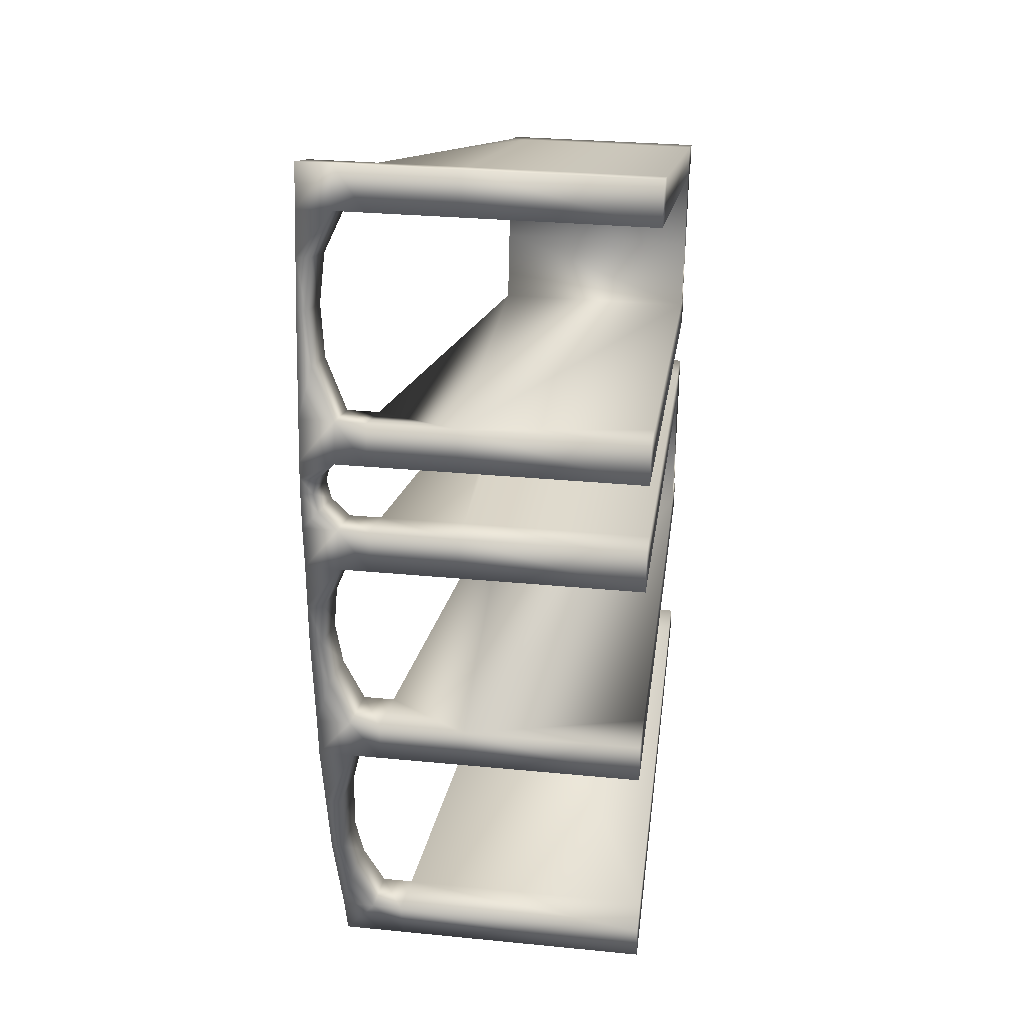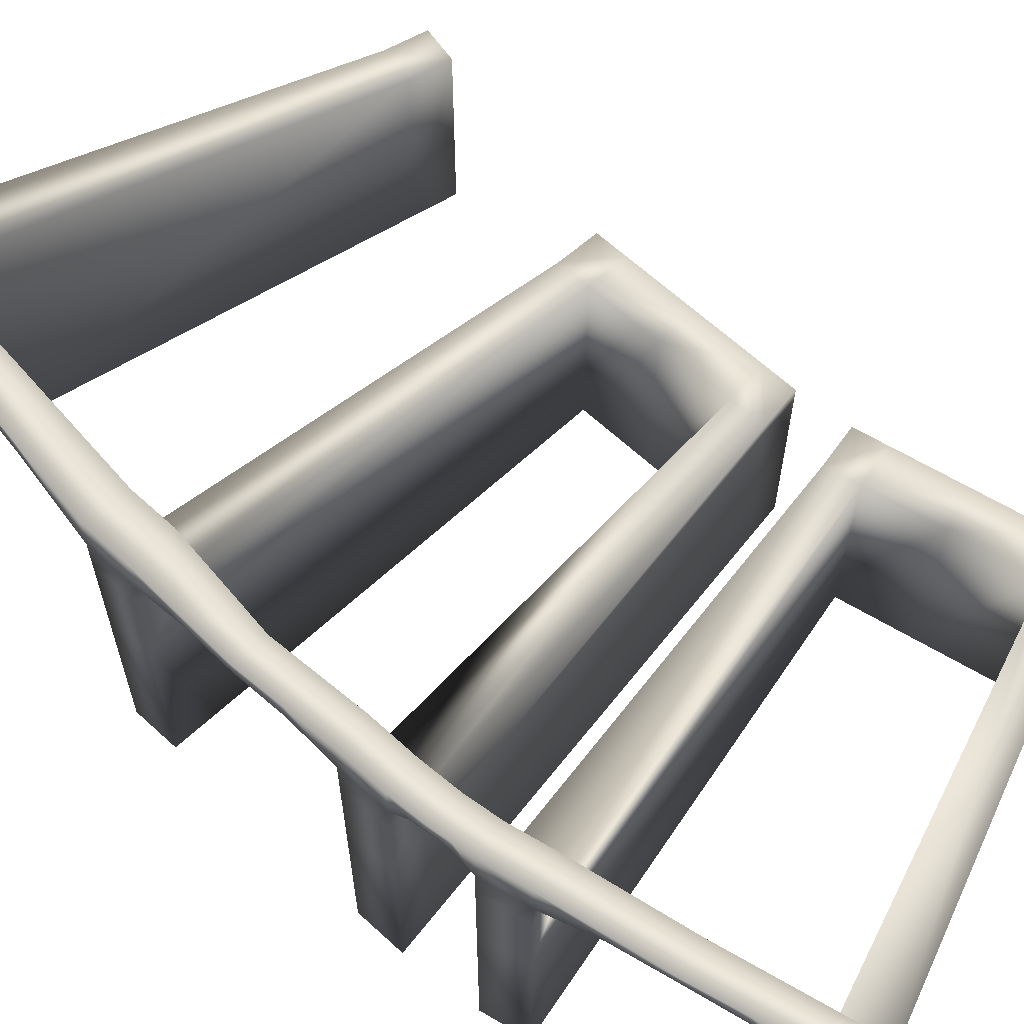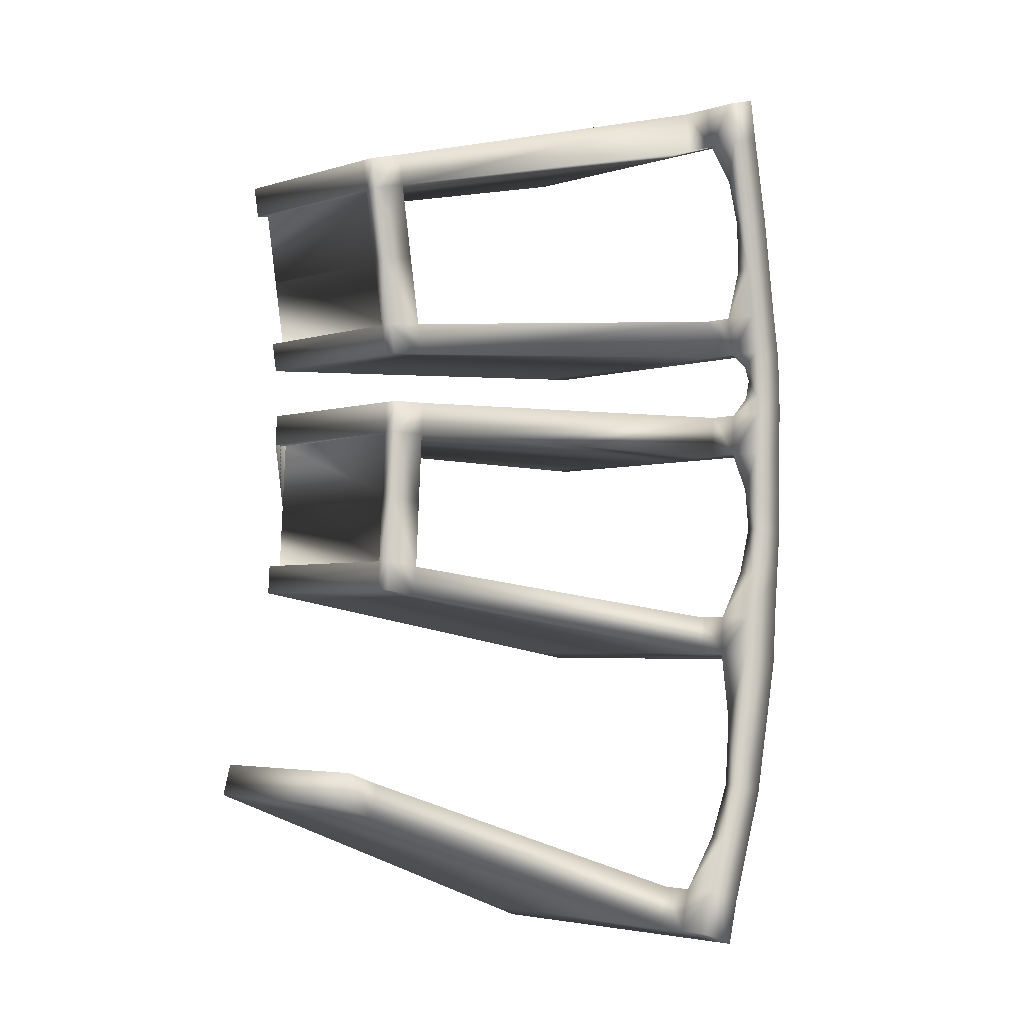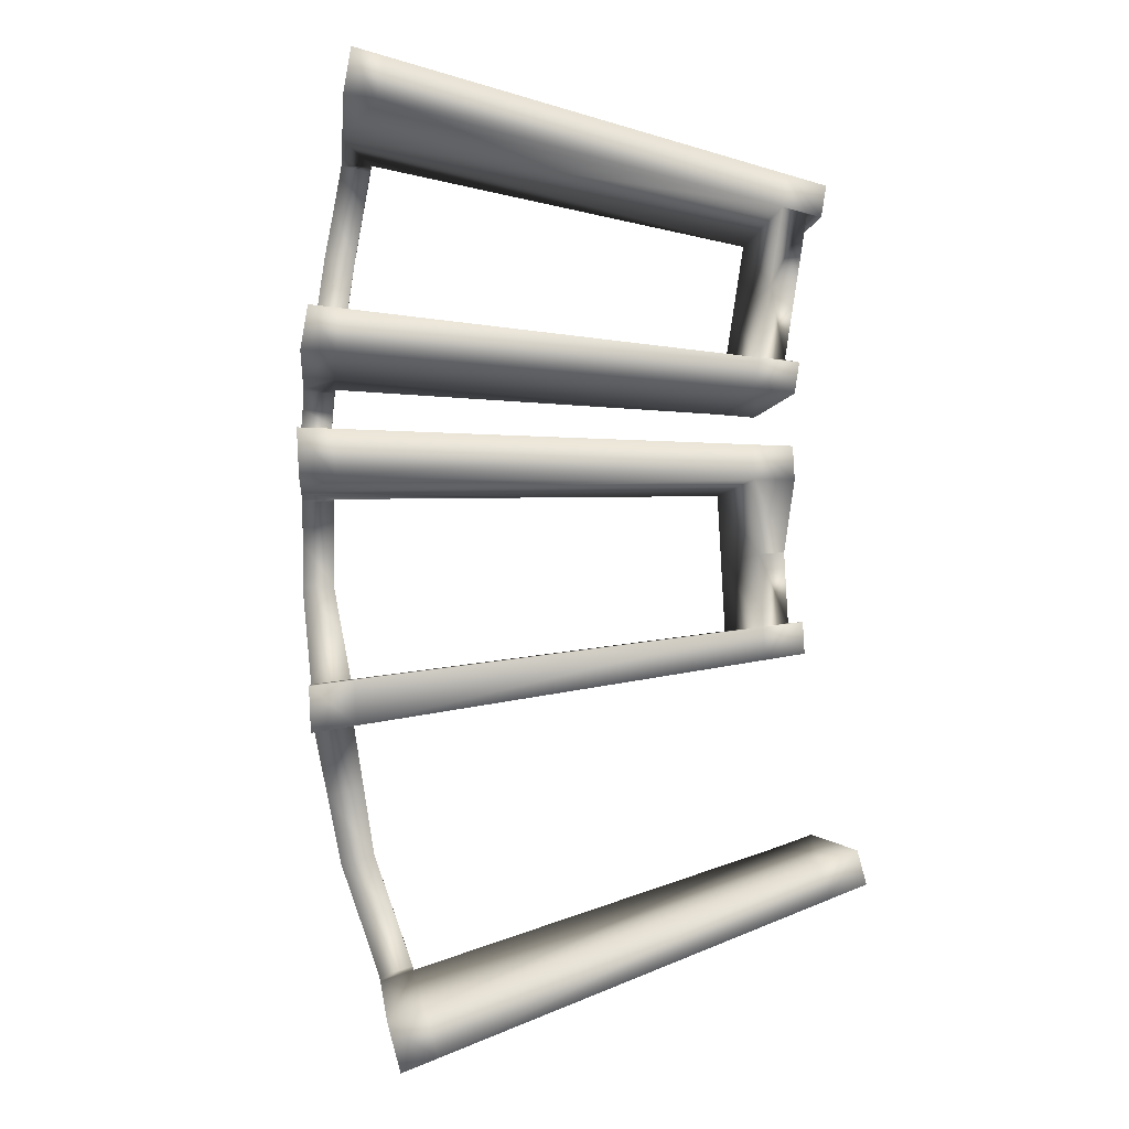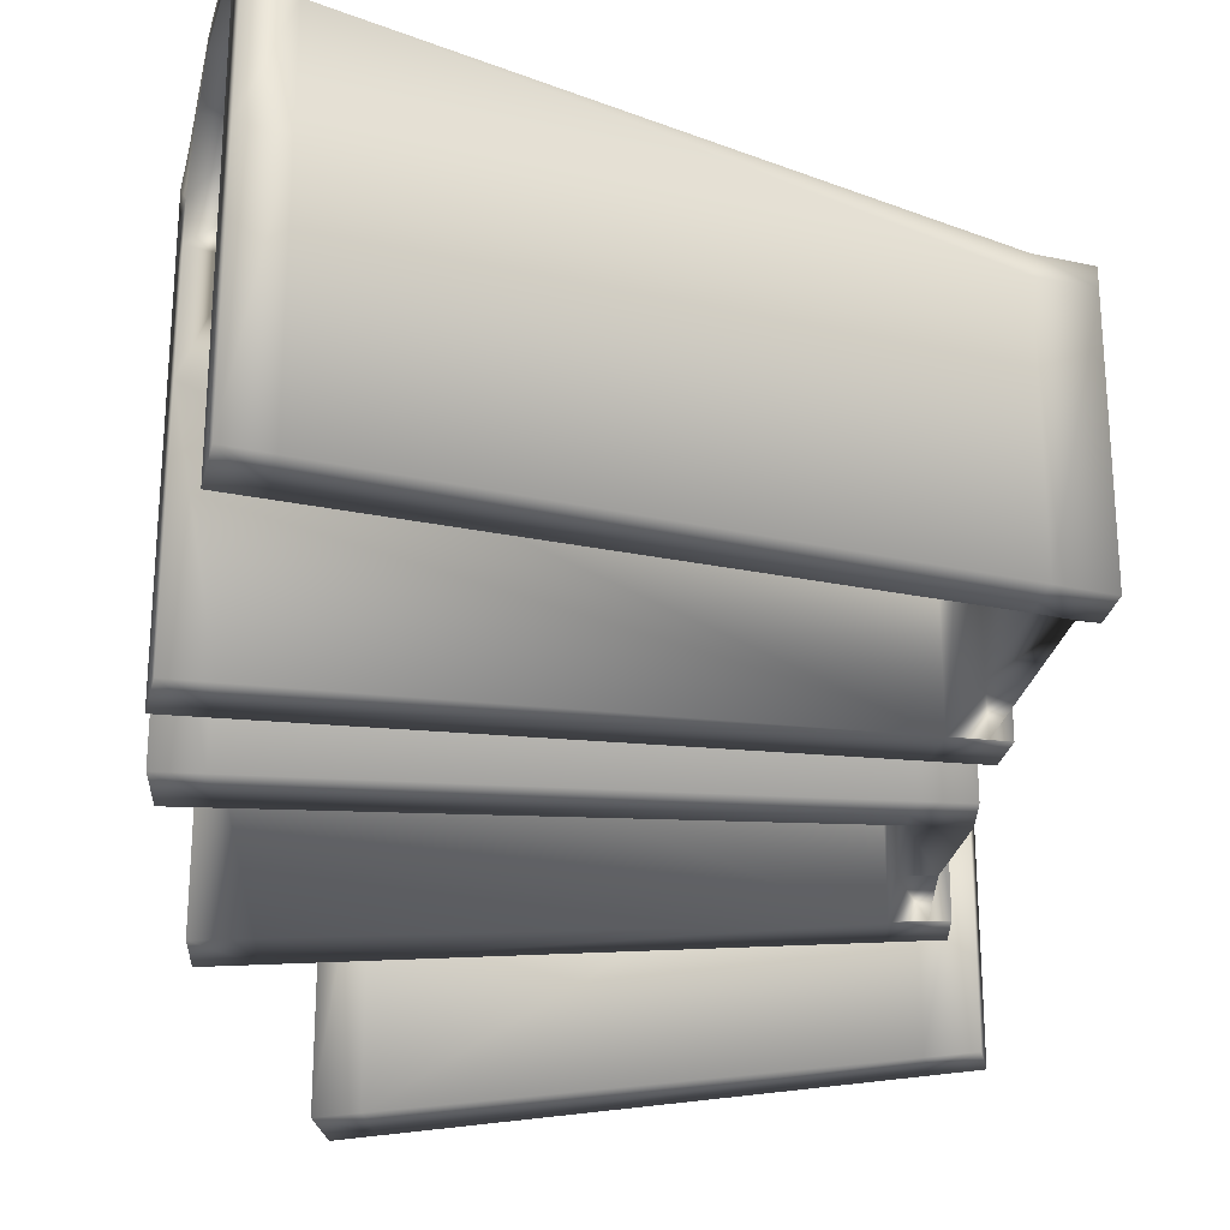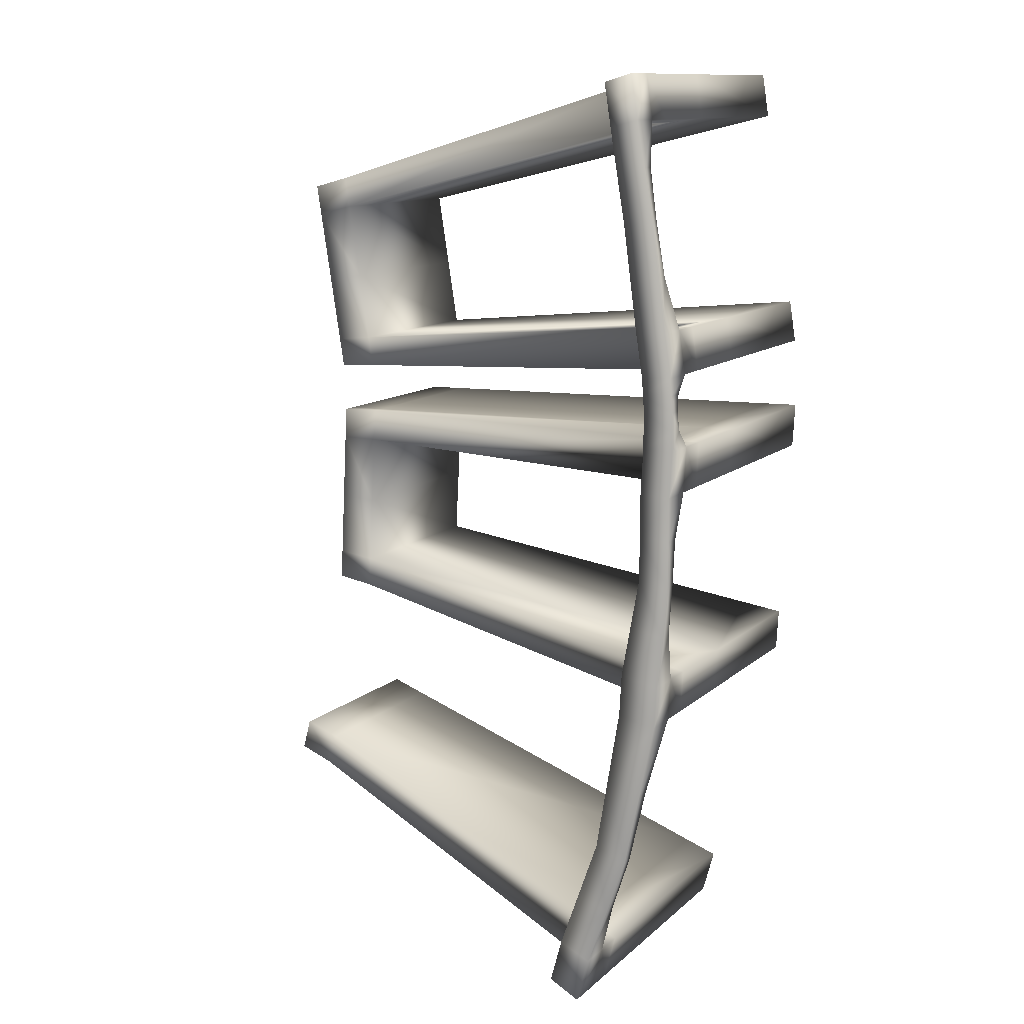
<metadata>
{"format":"obj","ext":"obj","renderer":"f3d","projection":"perspective","resolution":1024,"background":"white","views":[{"elev":29.4,"azim":-81.8,"up":"+Z"},{"elev":64.3,"azim":-50.2,"up":"+Y"},{"elev":-3.8,"azim":135.1,"up":"+Z"},{"elev":-2.8,"azim":-6.2,"up":"+Z"},{"elev":-28.0,"azim":-3.7,"up":"+Y"},{"elev":12.0,"azim":-151.6,"up":"+Z"}]}
</metadata>
<code>
v  -3.209 -0.3064 -32.32
v  -3.996 -0.3064 -29.39
v  -3.996 17.13 -29.39
v  -3.209 17.13 -32.32
v  -8.549 -0.3064 -12.4
v  -8.692 -0.3064 -9.663
v  -8.692 11.43 -9.663
v  -8.549 11.43 -12.4
v  -6.401 -0.3064 28.58
v  -6.839 -0.3064 25.81
v  -4.884 -0.3064 25.35
v  -4.455 -0.3064 28.06
v  -3.209 21.36 -32.32
v  -3.996 21.36 -29.39
v  -1.792 20.96 -28.62
v  -1.024 20.96 -31.49
v  -8.549 21.36 -12.4
v  -8.692 21.36 -9.663
v  -6.017 20.89 -9.315
v  -5.878 20.89 -11.97
v  22.51 -0.3064 20.83
v  22.21 -0.3064 18.9
v  22.21 11.45 18.9
v  22.51 11.45 20.83
v  -9.307 -0.3064 10.24
v  -8.872 -0.3064 12.98
v  -8.872 11.45 12.98
v  -9.307 11.45 10.24
v  -9.307 21.36 10.24
v  -8.872 21.36 12.98
v  -6.794 21 12.77
v  -7.22 21 10.08
v  -9.494 -0.3064 5.643
v  -9.34 -0.3064 2.711
v  -7.221 -0.3064 2.718
v  -7.372 -0.3064 5.587
v  20.36 -0.3064 4.854
v  20.47 -0.3064 2.811
v  20.47 11.43 2.811
v  20.36 11.43 4.854
v  -1.024 16.72 -31.49
v  -1.024 -0.3064 -31.49
v  -4.455 11.45 28.06
v  -6.401 11.45 28.58
v  18.03 -0.3064 8.233
v  20.49 -0.3064 8.053
v  20.79 -0.3064 9.964
v  18.34 -0.3064 10.21
v  22.43 -0.3064 -22.48
v  24.74 -0.3064 -21.6
v  24.19 -0.3064 -19.55
v  21.86 -0.3064 -20.36
v  17.89 12.35 4.919
v  20.36 12.35 4.854
v  20.47 12.35 2.811
v  18 12.35 2.803
v  20.12 12.35 21.47
v  22.51 12.35 20.83
v  22.21 12.35 18.9
v  19.81 12.35 19.48
v  18.57 -0.3064 -8.101
v  21.02 -0.3064 -7.715
v  20.92 -0.3064 -5.81
v  18.47 -0.3064 -6.128
v  22.43 12.35 -22.48
v  24.74 12.35 -21.6
v  20.12 -0.3064 21.47
v  20.12 11.45 21.47
v  -1.792 -0.3064 -28.62
v  24.19 12.35 -19.55
v  21.86 12.35 -20.36
v  -1.792 16.72 -28.62
v  -7.372 16.76 5.587
v  -7.372 11.43 5.587
v  17.89 11.43 4.919
v  18.57 12.35 -8.101
v  21.02 12.35 -7.715
v  21.02 11.43 -7.715
v  18.57 11.43 -8.101
v  -8.549 17.13 -12.4
v  -5.878 16.66 -11.97
v  -5.878 11.43 -11.97
v  18.03 12.35 8.233
v  20.49 12.35 8.053
v  20.49 11.45 8.053
v  18.03 11.45 8.233
v  -9.307 17.13 10.24
v  -7.22 16.76 10.08
v  -7.22 11.45 10.08
v  20.57 -0.3064 14.36
v  19.9 -0.3064 10.11
v  19.9 11.45 10.11
v  20.57 11.45 14.36
v  21.46 12.35 14.21
v  20.79 12.35 9.964
v  18.34 12.35 10.21
v  19.04 12.35 14.62
v  20.69 12.35 -1.557
v  20.92 12.35 -5.81
v  18.47 12.35 -6.128
v  18.24 12.35 -1.722
v  -7.22 -0.3064 10.08
v  -6.794 -0.3064 12.77
v  20.79 11.45 9.964
v  -6.839 11.45 25.81
v  -6.839 21.36 25.81
v  -6.401 21.36 28.58
v  -4.455 21.01 28.06
v  -4.884 21.01 25.35
v  19.81 -0.3064 19.48
v  19.56 -0.3064 2.764
v  19.79 -0.3064 -1.604
v  19.79 11.43 -1.604
v  19.56 11.43 2.764
v  -9.494 11.43 5.643
v  -9.34 11.43 2.711
v  -9.34 21.36 2.711
v  -9.494 21.36 5.643
v  -7.372 20.99 5.587
v  -7.221 20.99 2.718
v  17.89 -0.3064 4.919
v  18 -0.3064 2.803
v  -5.878 -0.3064 -11.97
v  -6.017 -0.3064 -9.315
v  20.92 11.43 -5.81
v  -8.872 17.13 12.98
v  -4.455 16.78 28.06
v  21.46 11.45 14.21
v  -6.401 17.13 28.58
v  -6.839 17.13 25.81
v  -8.692 17.13 -9.663
v  20.69 11.43 -1.557
v  -9.494 17.13 5.643
v  -9.34 17.13 2.711
v  21.31 11.45 19.05
v  21.31 -0.3064 19.05
v  20.01 11.43 -5.857
v  20.01 -0.3064 -5.857
v  19.04 -0.3064 14.62
v  18.24 -0.3064 -1.722
v  -4.884 16.78 25.35
v  -6.794 16.76 12.77
v  -7.221 16.76 2.718
v  -6.017 16.66 -9.315
v  -3.996 19.18 -29.39
v  -3.209 19.18 -32.32
v  -1.792 18.77 -28.62
v  -1.024 18.77 -31.49
v  -8.692 19.13 -9.663
v  -8.549 19.13 -12.4
v  -6.017 18.66 -9.315
v  -5.878 18.66 -11.97
v  -8.872 19.13 12.98
v  -9.307 19.13 10.24
v  -6.794 18.77 12.77
v  -7.22 18.77 10.08
v  -4.455 18.8 28.06
v  -6.401 19.15 28.58
v  -4.884 18.8 25.35
v  -6.839 19.15 25.81
v  -7.372 18.75 5.587
v  -9.494 19.12 5.643
v  -7.221 18.75 2.718
v  -9.34 19.12 2.711
v  -5.351 21.01 22.57
v  -7.354 21.36 22.97
v  -5.351 20.09 22.57
v  -7.355 20.45 22.97
v  -8.405 21.36 16.36
v  -6.337 21 16.09
v  -8.405 20.48 16.36
v  -6.337 20.12 16.09
v  -5.875 21 19.45
v  -7.934 21.36 19.77
v  -5.876 20.38 19.44
v  -7.934 20.75 19.77
v  -7.214 20.99 -0.0467
v  -9.329 21.36 -0.1239
v  -7.214 19.9 -0.0471
v  -9.329 20.27 -0.1243
v  -9.003 21.36 -6.346
v  -6.611 20.94 -6.097
v  -9.003 20.27 -6.346
v  -6.611 19.85 -6.098
v  -5.104 20.92 -16.71
v  -7.561 21.36 -17.22
v  -5.103 19.87 -16.71
v  -7.56 20.3 -17.22
v  -5.295 21.36 -25.65
v  -3.068 20.96 -24.98
v  -5.294 20.33 -25.66
v  -3.067 19.92 -24.98
v  -7.298 21 9.023
v  -9.386 21.36 9.143
v  -7.298 19.91 9.022
v  -9.386 20.28 9.143
v  19.79 -0.3064 -1.623
v  20.57 -0.3064 14.36
v  -9.478 21.36 6.842
v  -7.372 21 6.77
v  -9.478 20.27 6.842
v  -7.372 19.91 6.769
v  -7.372 21 8.017
v  -9.462 21.36 8.107
v  -7.372 20.17 8.016
v  -9.462 20.54 8.106
v  -7.207 20.99 -2.862
v  -9.316 21.36 -3.011
v  -7.207 20.16 -2.863
v  -9.316 20.53 -3.012
v  -4.354 20.96 -21.3
v  -6.604 21.36 -21.89
v  -4.351 20.18 -21.31
v  -6.602 20.59 -21.9
o ArenaProp
g ArenaProp
f 1 2 3 4
f 5 6 7 8
f 9 10 11 12
f 13 14 15 16
f 17 18 19 20
f 21 22 23 24
f 25 26 27 28
f 29 30 31 32
f 33 34 35 36
f 37 38 39 40
f 4 41 42 1
f 9 12 43 44
f 45 46 47 48
f 49 50 51 52
f 53 54 55 56
f 57 58 59 60
f 61 62 63 64
f 65 66 50 49
f 67 21 24 68
f 2 1 42 69
f 51 50 66 70
f 70 66 65 71
f 52 51 70 71
f 2 69 72 3
f 53 73 74 75
f 54 53 75 40
f 76 77 78 79
f 80 81 82 8
f 83 84 85 86
f 87 88 89 28
f 90 91 92 93
f 94 95 96 97
f 98 99 100 101
f 26 25 102 103
f 47 46 85 104
f 95 84 83 96
f 59 94 97 60
f 10 9 44 105
f 106 107 108 109
f 22 21 67 110
f 111 112 113 114
f 55 98 101 56
f 34 33 115 116
f 117 118 119 120
f 38 37 121 122
f 6 5 123 124
f 63 62 78 125
f 99 77 76 100
f 23 59 58 24
f 27 126 87 28
f 68 57 127 43
f 24 58 57 68
f 85 46 45 86
f 86 45 102 89
f 104 95 94 128
f 85 84 95 104
f 128 94 59 23
f 44 129 130 105
f 7 131 80 8
f 39 55 54 40
f 115 33 36 74
f 75 121 37 40
f 78 62 61 79
f 79 61 123 82
f 125 99 98 132
f 132 98 55 39
f 115 133 134 116
f 78 77 99 125
f 47 104 92 91
f 104 128 93 92
f 128 23 135 93
f 23 22 136 135
f 63 125 137 138
f 125 132 113 137
f 132 39 114 113
f 39 38 111 114
f 110 105 60
f 139 110 60 97
f 48 139 97 96
f 122 116 56
f 140 122 56 101
f 64 140 101 100
f 11 110 67 12
f 12 67 68 43
f 127 57 60 141
f 127 129 44 43
f 142 96 83 88
f 88 83 86 89
f 102 45 48 103
f 102 25 28 89
f 35 122 121 36
f 73 133 115 74
f 73 53 56 143
f 36 121 75 74
f 144 100 76 81
f 81 76 79 82
f 123 61 64 124
f 123 5 8 82
f 72 71 65 41
f 41 65 49 42
f 42 49 52 69
f 69 52 71 72
f 48 96 27
f 64 100 7
f 4 3 145 146
f 3 72 147 145
f 72 41 148 147
f 41 4 146 148
f 80 131 149 150
f 131 144 151 149
f 144 81 152 151
f 81 80 150 152
f 87 126 153 154
f 126 142 155 153
f 142 88 156 155
f 88 87 154 156
f 129 127 157 158
f 127 141 159 157
f 141 130 160 159
f 130 129 158 160
f 133 73 161 162
f 73 143 163 161
f 143 134 164 163
f 134 133 162 164
f 157 108 107 158
f 159 109 108 157
f 158 107 106 160
f 153 30 29 154
f 156 32 31 155
f 163 120 119 161
f 162 118 117 164
f 149 18 17 150
f 152 20 19 151
f 145 14 13 146
f 148 16 15 147
f 146 13 16 148
f 106 109 165 166
f 109 159 167 165
f 160 106 166 168
f 31 30 169 170
f 30 153 171 169
f 155 31 170 172
f 165 173 174 166
f 167 175 173 165
f 166 174 176 168
f 169 174 173 170
f 171 176 174 169
f 170 173 175 172
f 117 120 177 178
f 120 163 179 177
f 163 164 180 179
f 164 117 178 180
f 19 18 181 182
f 18 149 183 181
f 149 151 184 183
f 151 19 182 184
f 17 20 185 186
f 20 152 187 185
f 152 150 188 187
f 150 17 186 188
f 15 14 189 190
f 14 145 191 189
f 145 147 192 191
f 147 15 190 192
f 29 32 193 194
f 32 156 195 193
f 156 154 196 195
f 154 29 194 196
f 160 168 167 159
f 197 138 137 113 112
f 198 90 93 135 136
f 91 90 198 139 48 47
f 136 22 110 139 198
f 138 197 140 64 63
f 112 111 38 122 140 197
f 103 48 27 26
f 124 64 7 6
f 142 126 27 96
f 11 10 105 110
f 141 60 105 130
f 35 34 116 122
f 143 56 116 134
f 144 131 7 100
f 153 155 172 171
f 168 176 175 167
f 175 176 171 172
f 119 118 199 200
f 118 162 201 199
f 162 161 202 201
f 161 119 200 202
f 193 203 204 194
f 195 205 203 193
f 196 206 205 195
f 194 204 206 196
f 199 204 203 200
f 201 206 204 199
f 202 205 206 201
f 200 203 205 202
f 177 207 208 178
f 179 209 207 177
f 180 210 209 179
f 178 208 210 180
f 181 208 207 182
f 183 210 208 181
f 184 209 210 183
f 182 207 209 184
f 185 211 212 186
f 187 213 211 185
f 188 214 213 187
f 186 212 214 188
f 189 212 211 190
f 191 214 212 189
f 192 213 214 191
f 190 211 213 192

</code>
